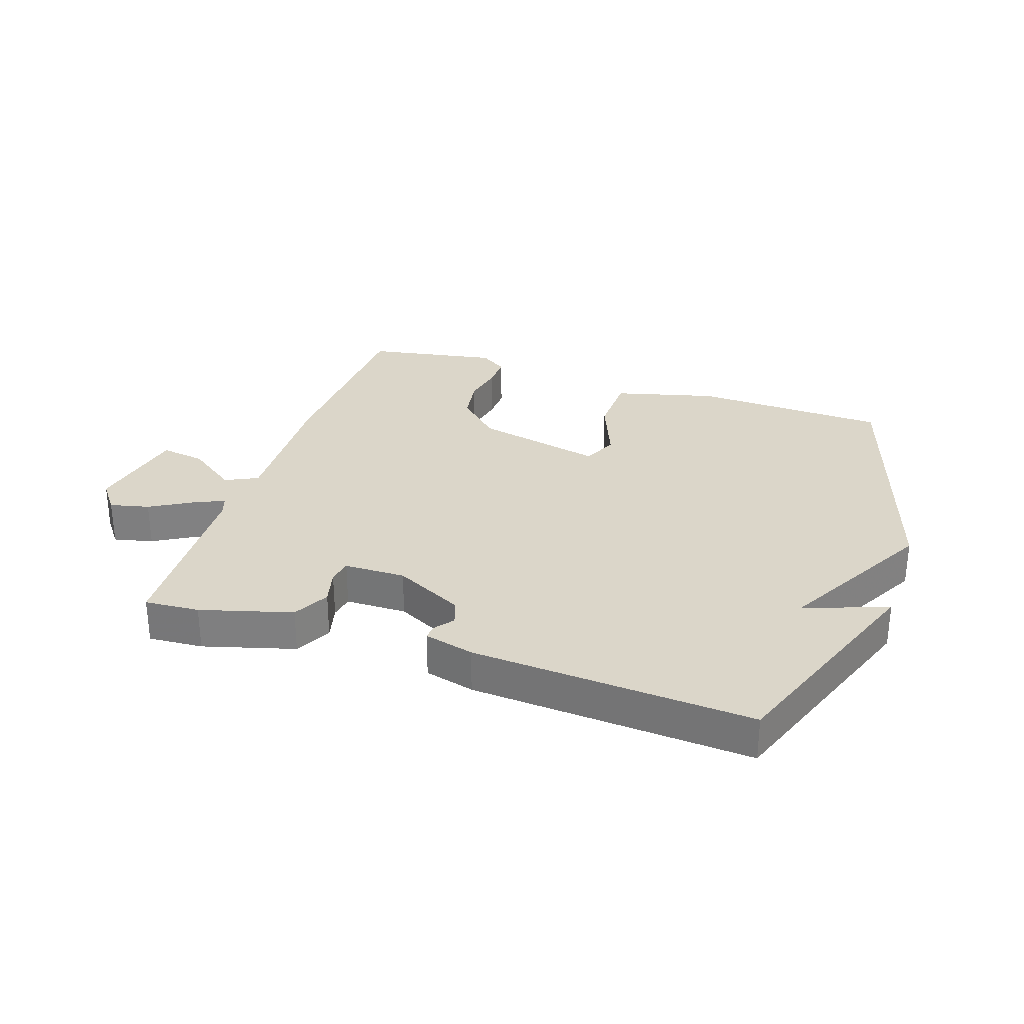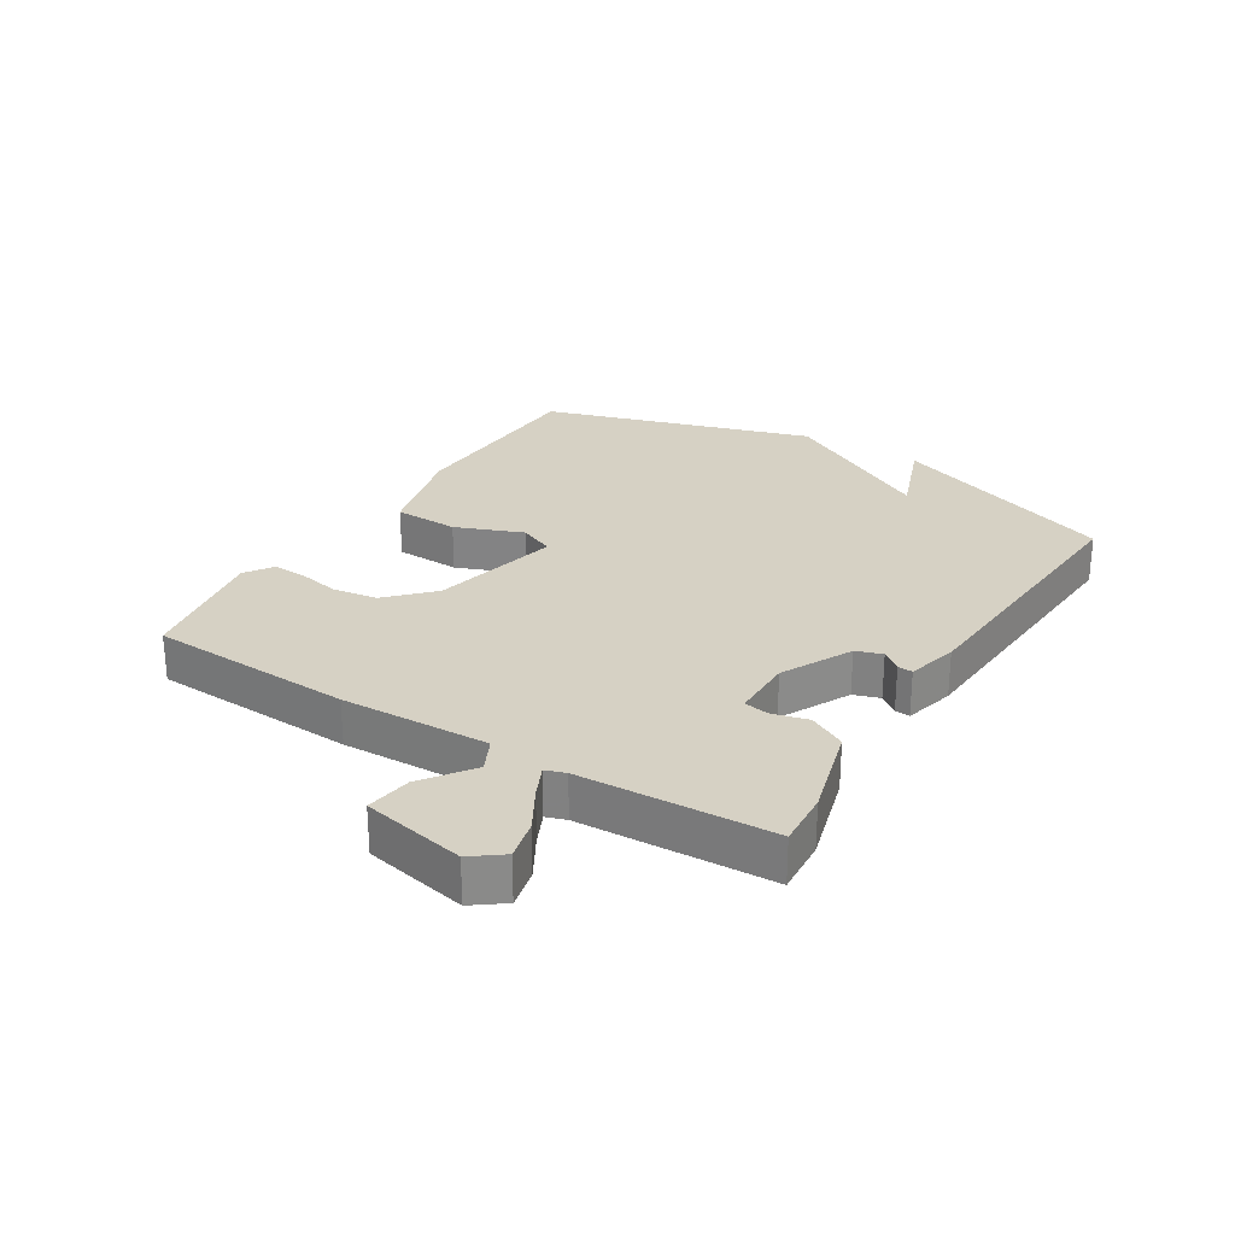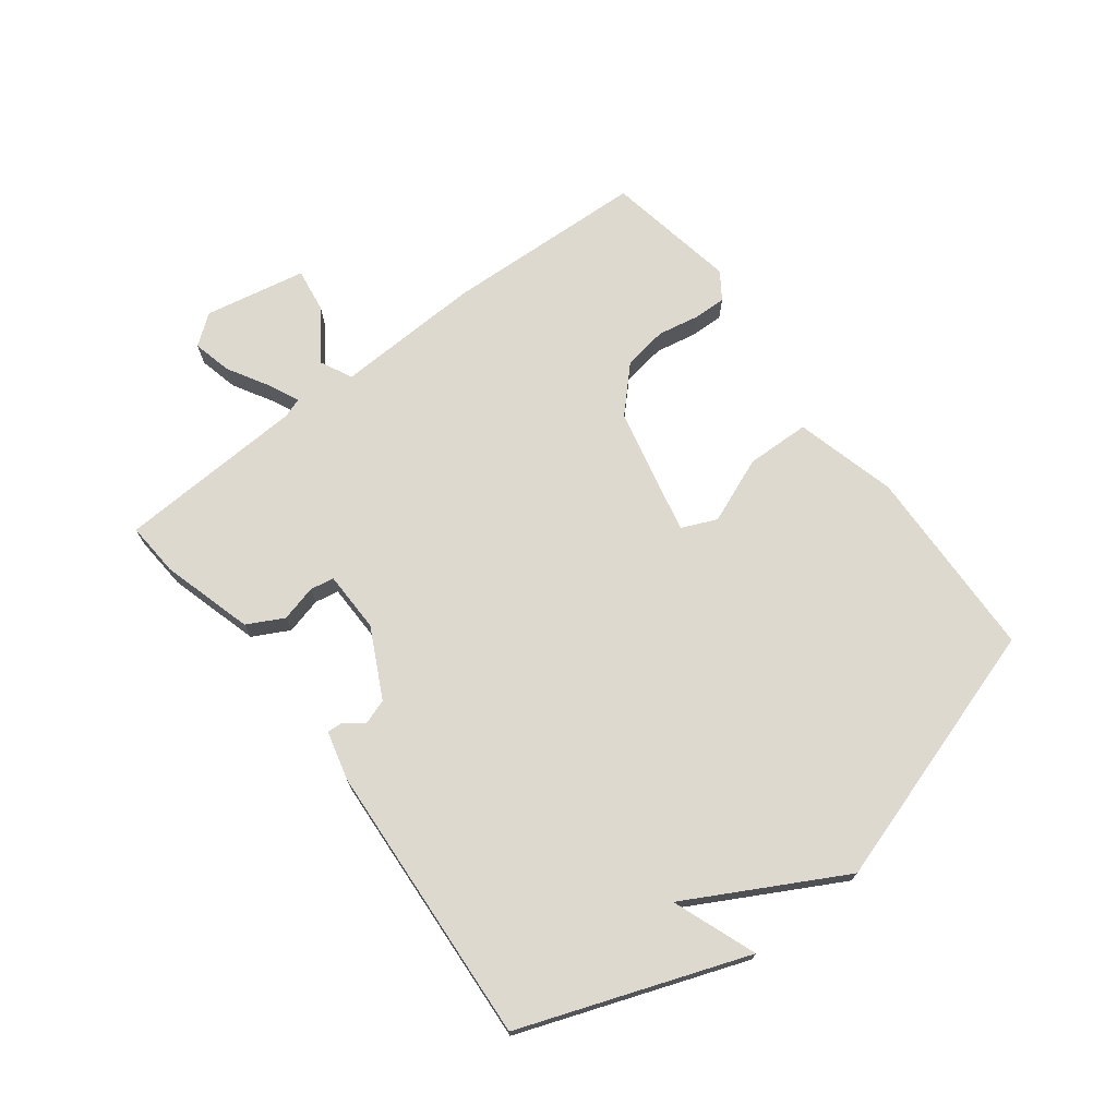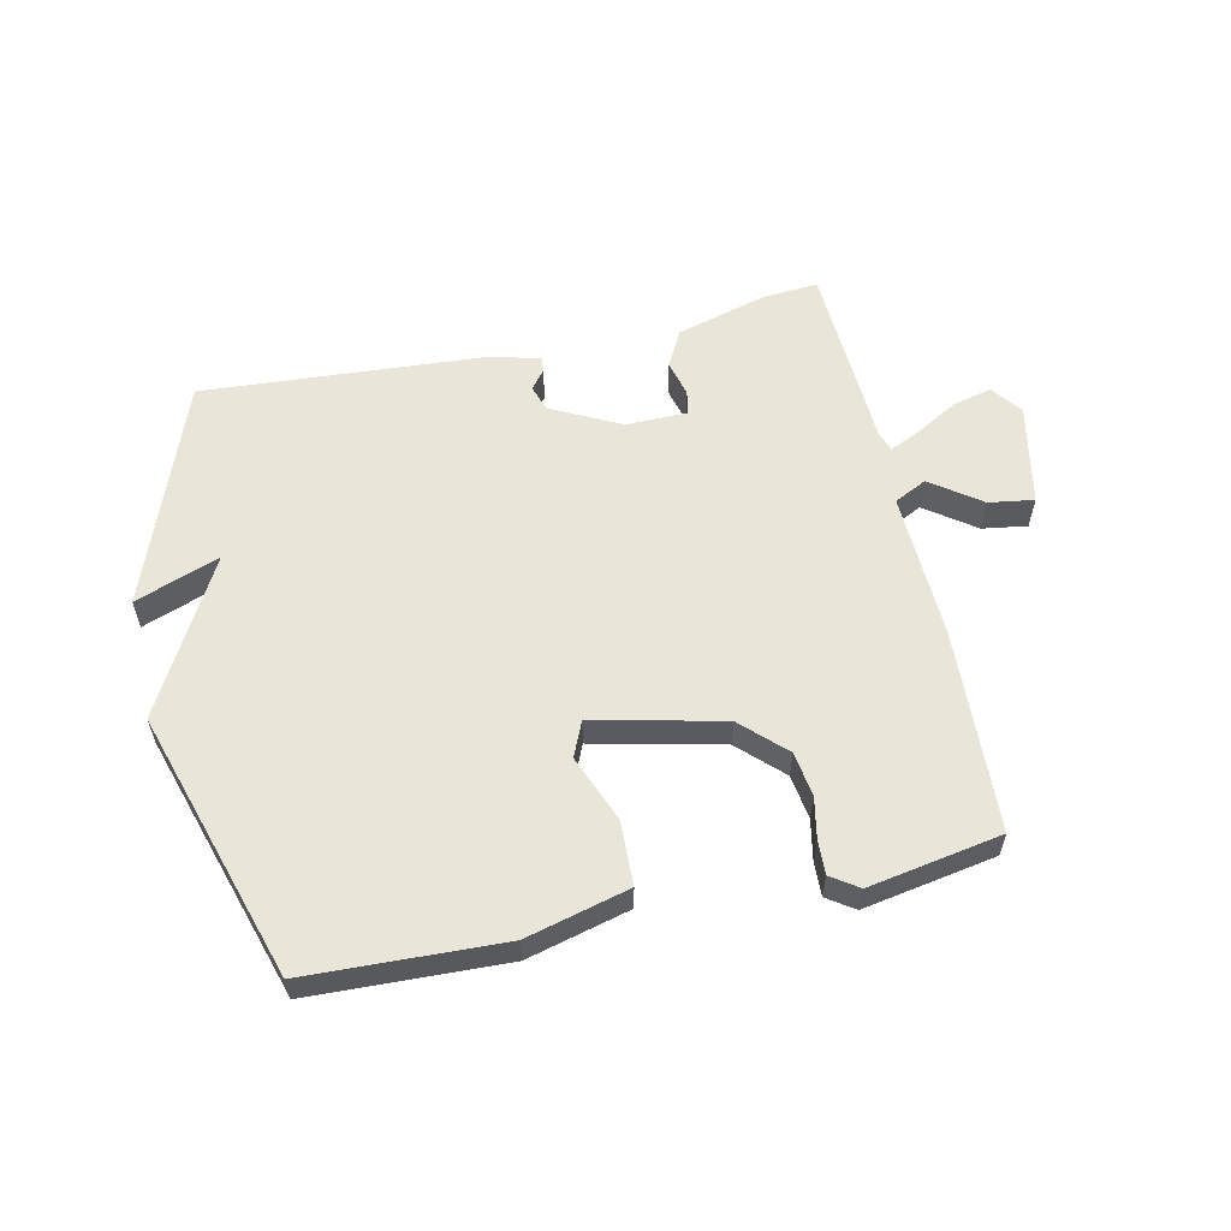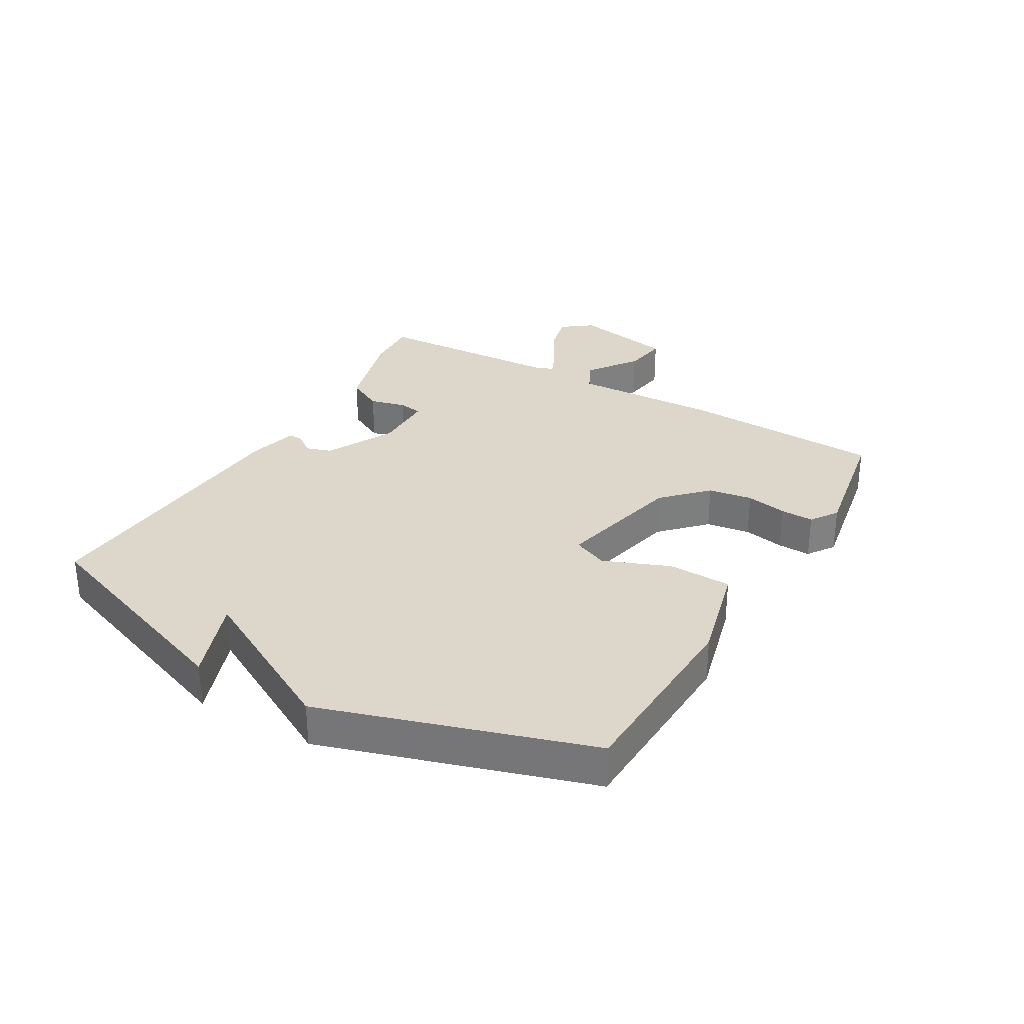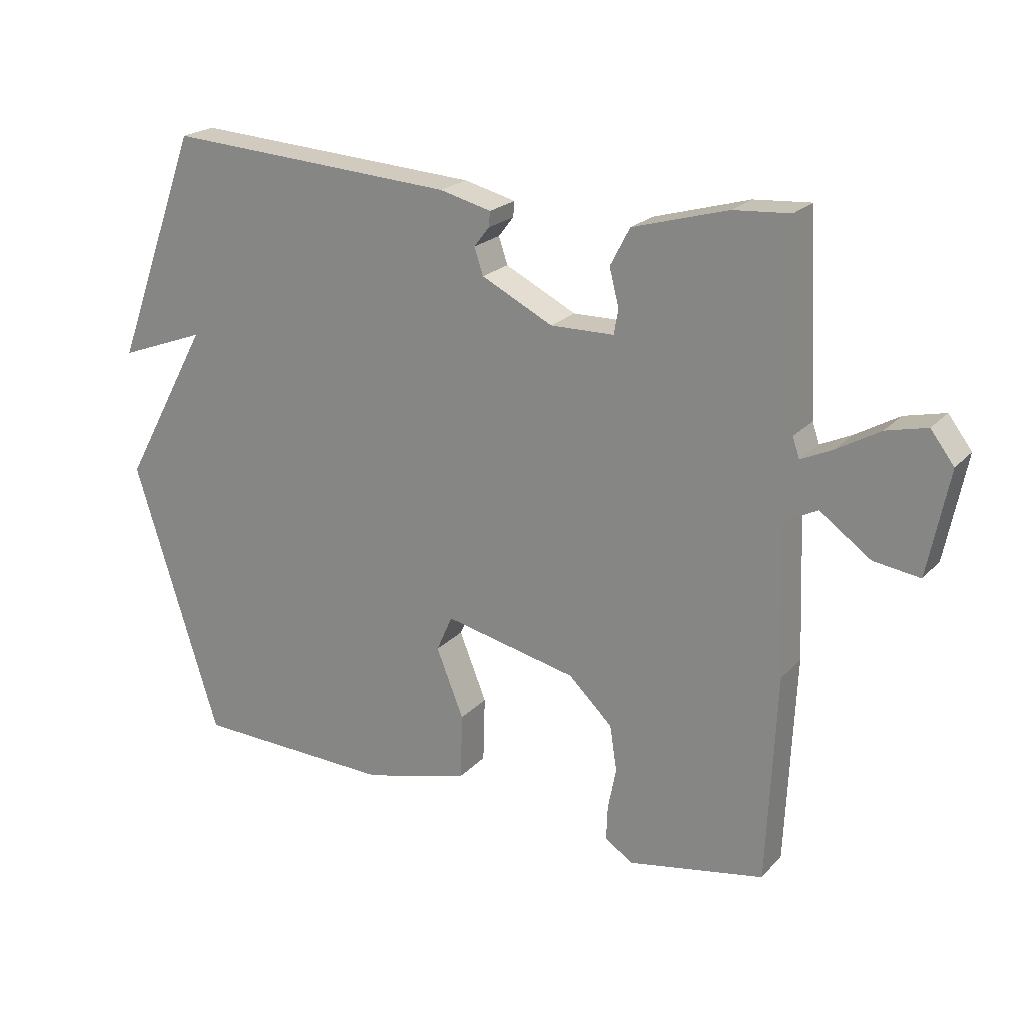
<metadata>
{"format":"obj","ext":"obj","renderer":"f3d","projection":"perspective","resolution":1024,"background":"white","views":[{"elev":29.9,"azim":18.5,"up":"+Y"},{"elev":27.0,"azim":-58.2,"up":"+Y"},{"elev":71.7,"azim":52.5,"up":"+Y"},{"elev":58.2,"azim":167.6,"up":"+Y"},{"elev":30.8,"azim":120.1,"up":"+Y"},{"elev":21.3,"azim":-150.2,"up":"+Z"}]}
</metadata>
<code>
v 0.5 0.07 -0.5
v 0.184 0.07 -0.512
v 0.018 0.07 -0.469
v 0.015 0.07 -0.365
v 0.058 0.07 -0.257
v 0.033 0.07 -0.2
v -0.176 0.07 -0.248
v -0.245 0.07 -0.315
v -0.256 0.07 -0.387
v -0.243 0.07 -0.454
v -0.241 0.07 -0.508
v -0.285 0.07 -0.538
v -0.5 0.07 -0.5
v -0.515 0.07 -0.171
v -0.506 0.07 0.067
v -0.559 0.07 0.093
v -0.639 0.07 0.035
v -0.712 0.07 0.024
v -0.745 0.07 0.189
v -0.708 0.07 0.238
v -0.644 0.07 0.223
v -0.576 0.07 0.184
v -0.526 0.07 0.161
v -0.515 0.07 0.193
v -0.5 0.07 0.5
v -0.411 0.07 0.494
v -0.262 0.07 0.452
v -0.231 0.07 0.393
v -0.246 0.07 0.334
v -0.239 0.07 0.295
v -0.139 0.07 0.294
v -0.027 0.07 0.351
v -0.013 0.07 0.393
v -0.037 0.07 0.424
v -0.039 0.07 0.448
v 0.042 0.07 0.469
v 0.5 0.07 0.5
v 0.635 0.07 0.134
v 0.498 0.07 0.185
v 0.635 0.07 -0.066
v 0.5 0 -0.5
v 0.184 0 -0.512
v 0.018 0 -0.469
v 0.015 0 -0.365
v 0.058 0 -0.257
v 0.033 0 -0.2
v -0.176 0 -0.248
v -0.245 0 -0.315
v -0.256 0 -0.387
v -0.243 0 -0.454
v -0.241 0 -0.508
v -0.285 0 -0.538
v -0.5 0 -0.5
v -0.515 0 -0.171
v -0.506 0 0.067
v -0.559 0 0.093
v -0.639 0 0.035
v -0.712 0 0.024
v -0.745 0 0.189
v -0.708 0 0.238
v -0.644 0 0.223
v -0.576 0 0.184
v -0.526 0 0.161
v -0.515 0 0.193
v -0.5 0 0.5
v -0.411 0 0.494
v -0.262 0 0.452
v -0.231 0 0.393
v -0.246 0 0.334
v -0.239 0 0.295
v -0.139 0 0.294
v -0.027 0 0.351
v -0.013 0 0.393
v -0.037 0 0.424
v -0.039 0 0.448
v 0.042 0 0.469
v 0.5 0 0.5
v 0.635 0 0.134
v 0.498 0 0.185
v 0.635 0 -0.066
f 3 4 5
f 2 3 5
f 1 2 5
f 40 1 5
f 39 40 5
f 37 38 39
f 36 37 39
f 35 36 39
f 34 35 39
f 33 34 39
f 39 5 6
f 33 39 6
f 32 33 6
f 31 32 6 7
f 30 31 7 8
f 29 30 8 9
f 27 28 29
f 26 27 29
f 25 26 29
f 24 25 29
f 23 24 29 9
f 20 21 22
f 19 20 22
f 18 19 22
f 17 18 22
f 16 17 22
f 15 16 22 23
f 13 14 15
f 12 13 15
f 11 12 15
f 10 11 15
f 9 10 15
f 9 15 23
f 45 44 43
f 45 43 42
f 45 42 41
f 45 41 80
f 45 80 79
f 79 78 77
f 79 77 76
f 79 76 75
f 79 75 74
f 79 74 73
f 46 45 79
f 46 79 73
f 46 73 72
f 47 46 72 71
f 48 47 71 70
f 49 48 70 69
f 69 68 67
f 69 67 66
f 69 66 65
f 69 65 64
f 49 69 64 63
f 62 61 60
f 62 60 59
f 62 59 58
f 62 58 57
f 62 57 56
f 63 62 56 55
f 55 54 53
f 55 53 52
f 55 52 51
f 55 51 50
f 55 50 49
f 63 55 49
f 1 41 42 2
f 2 42 43 3
f 3 43 44 4
f 4 44 45 5
f 5 45 46 6
f 6 46 47 7
f 7 47 48 8
f 8 48 49 9
f 9 49 50 10
f 10 50 51 11
f 11 51 52 12
f 12 52 53 13
f 13 53 54 14
f 14 54 55 15
f 15 55 56 16
f 16 56 57 17
f 17 57 58 18
f 18 58 59 19
f 19 59 60 20
f 20 60 61 21
f 21 61 62 22
f 22 62 63 23
f 23 63 64 24
f 24 64 65 25
f 25 65 66 26
f 26 66 67 27
f 27 67 68 28
f 28 68 69 29
f 29 69 70 30
f 30 70 71 31
f 31 71 72 32
f 32 72 73 33
f 33 73 74 34
f 34 74 75 35
f 35 75 76 36
f 36 76 77 37
f 37 77 78 38
f 38 78 79 39
f 39 79 80 40
f 40 80 41 1

</code>
